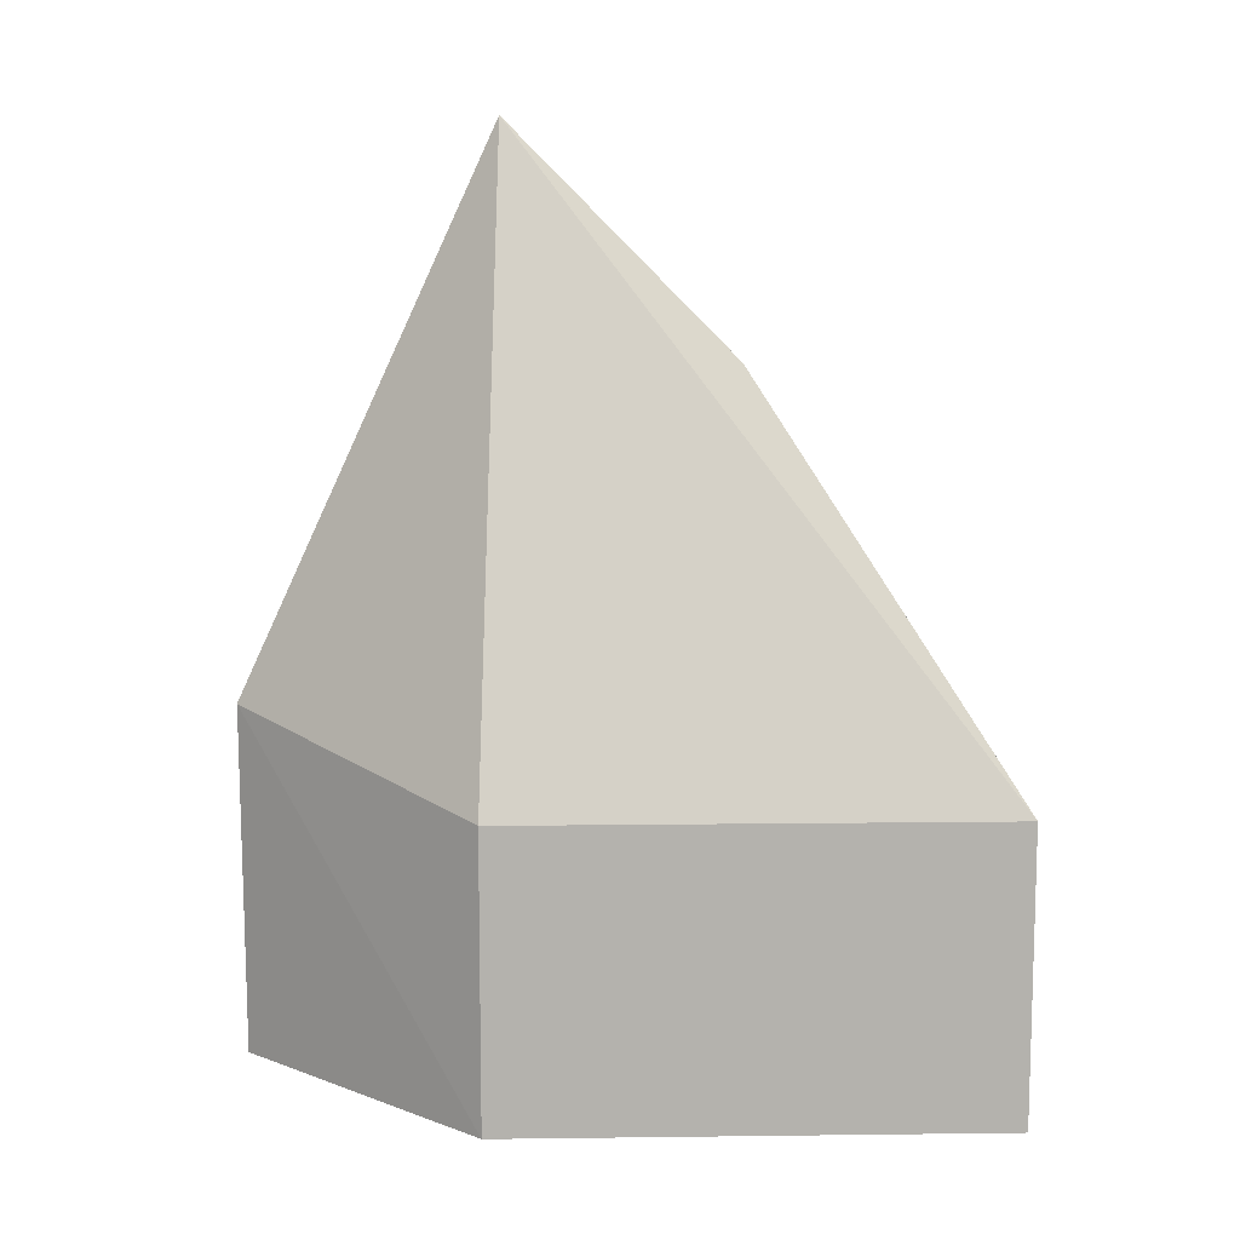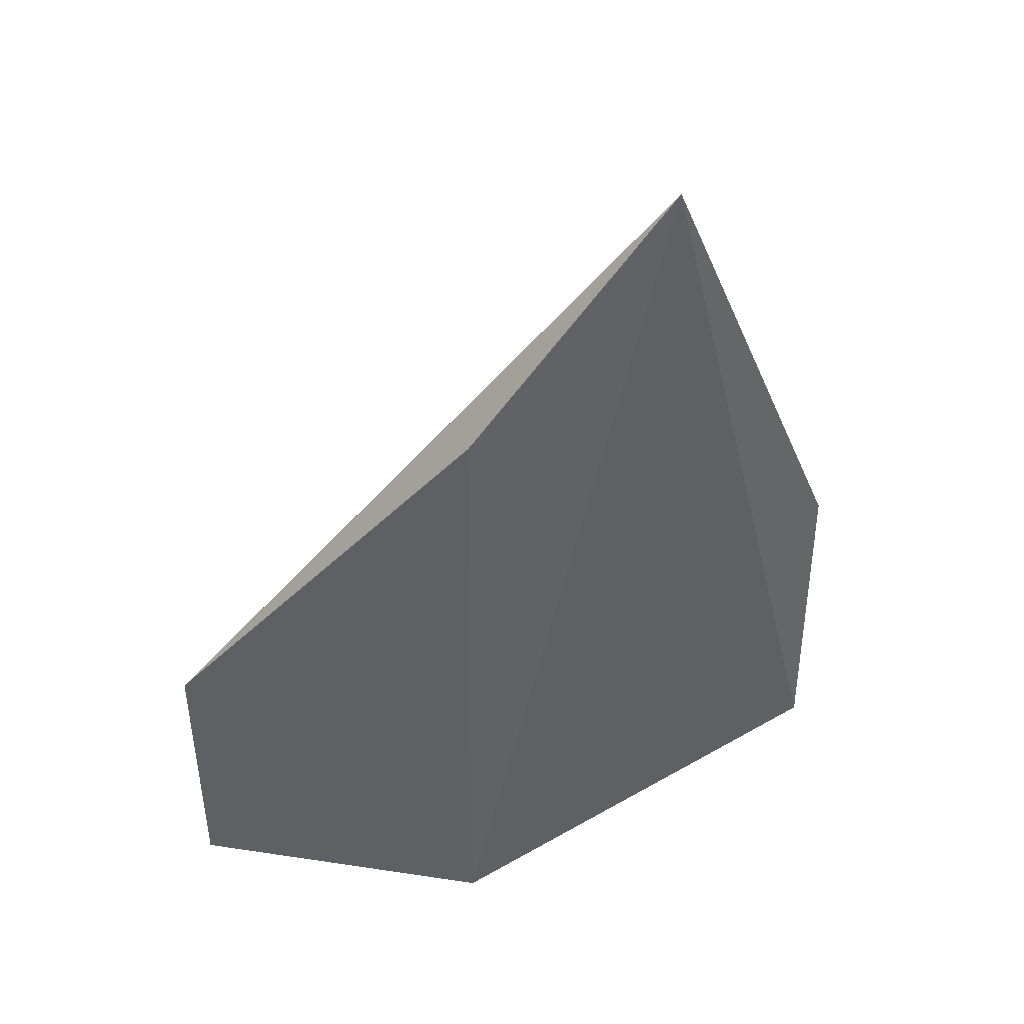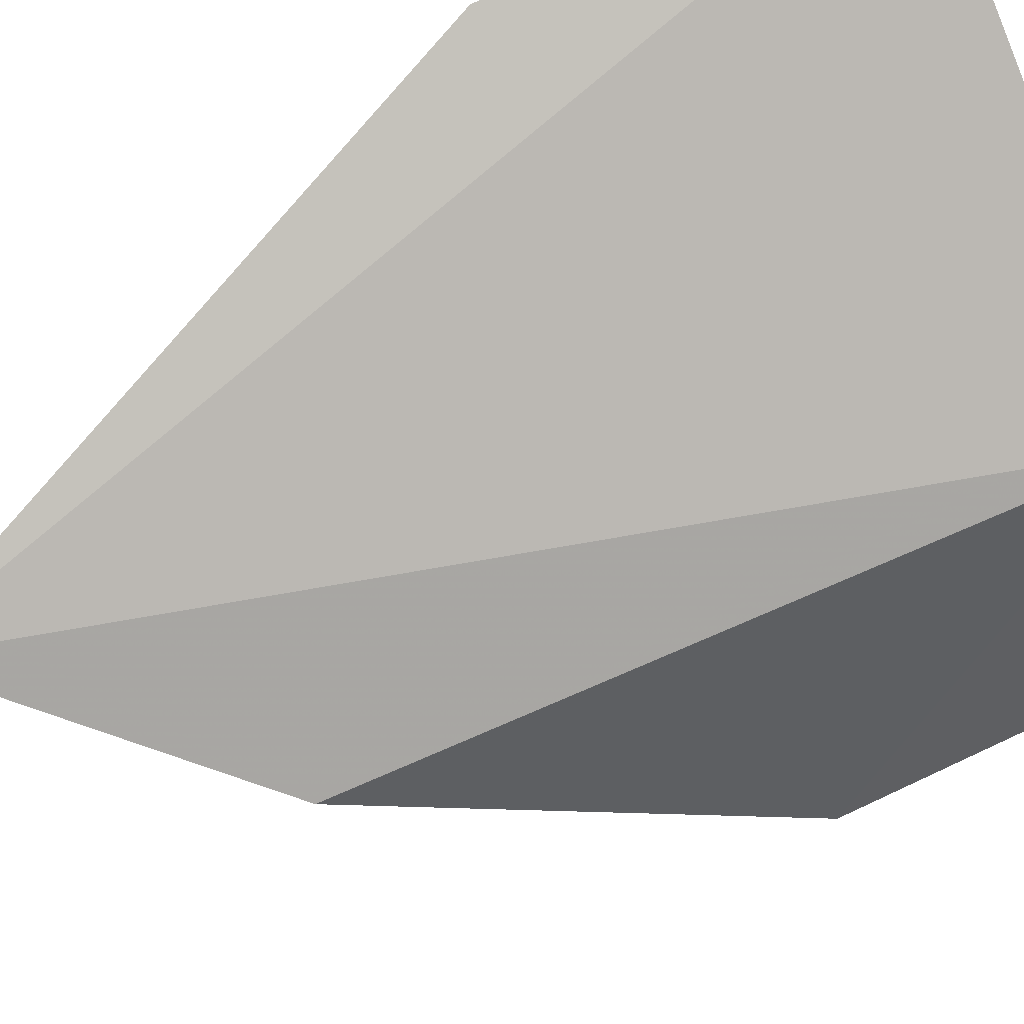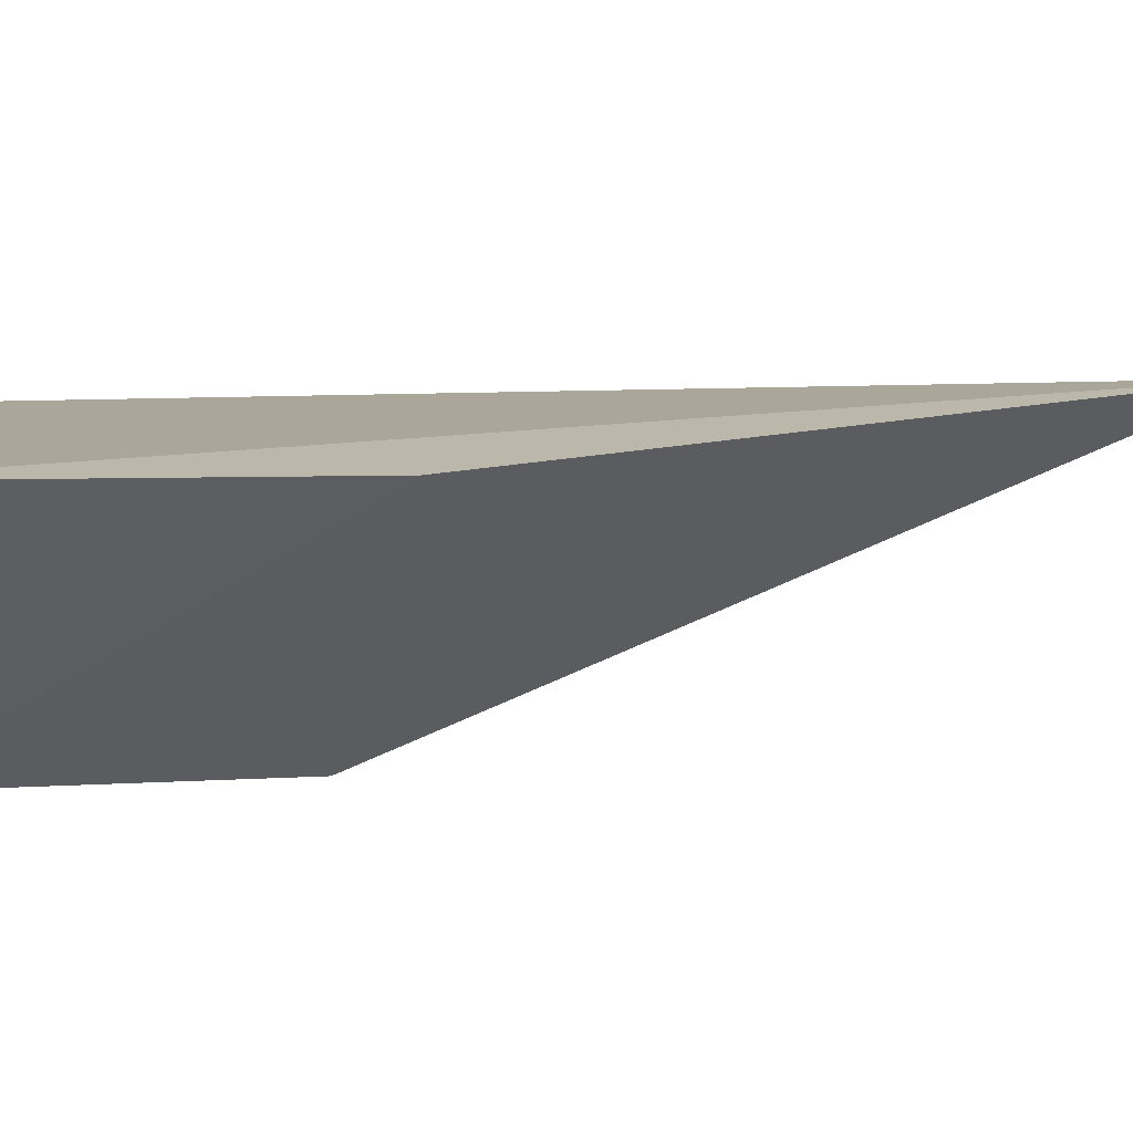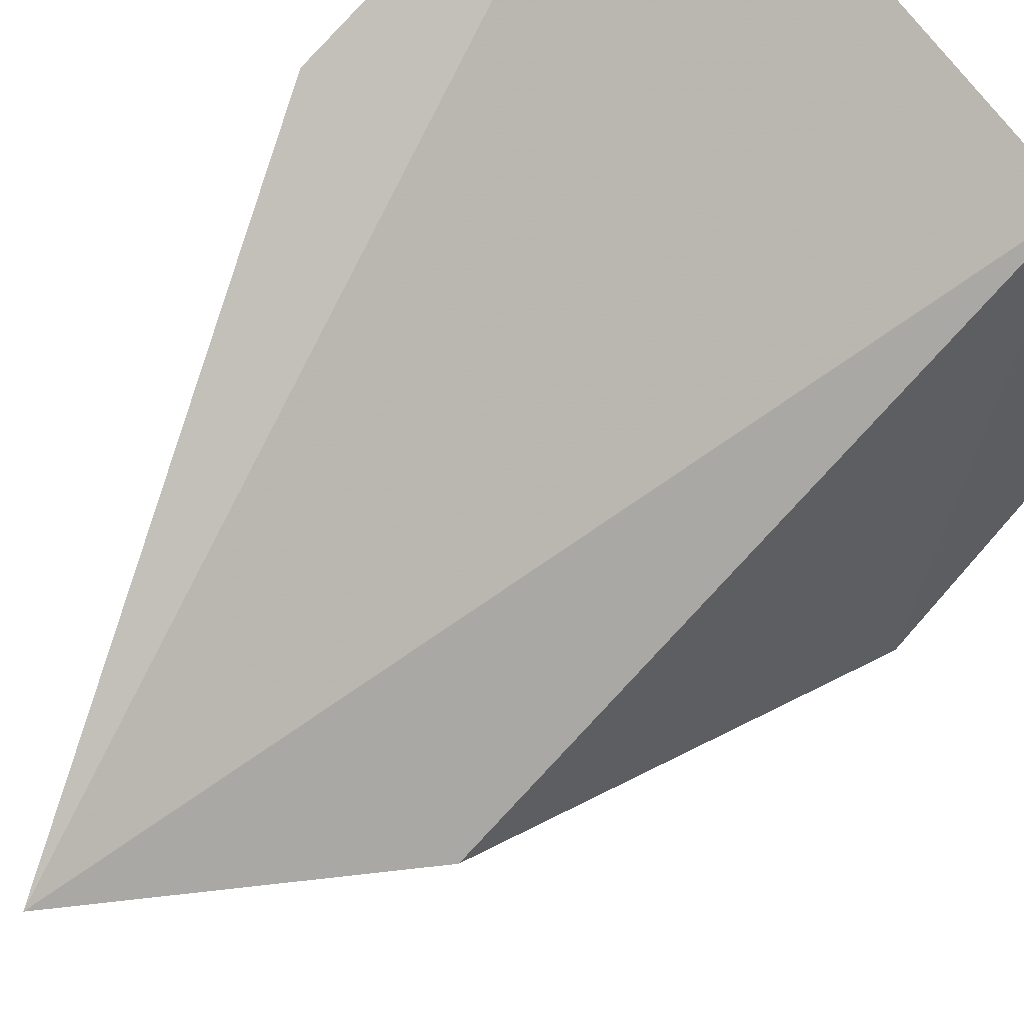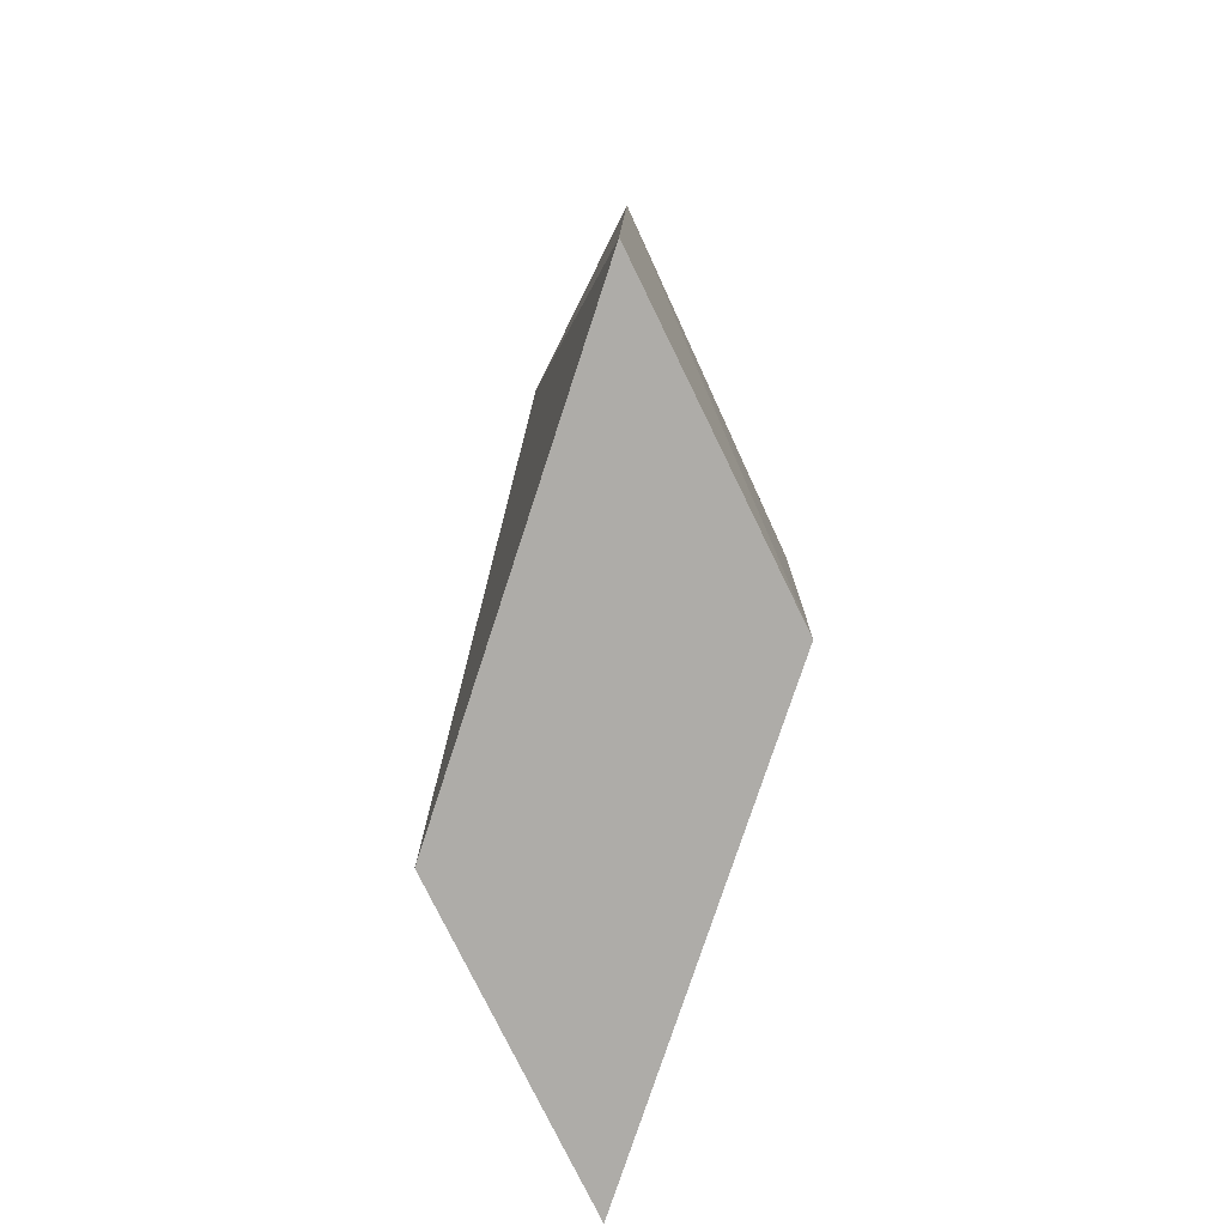
<metadata>
{"format":"obj","ext":"obj","renderer":"f3d","projection":"perspective","resolution":1024,"background":"white","views":[{"elev":10.6,"azim":153.0,"up":"+Y"},{"elev":43.7,"azim":-59.4,"up":"+Y"},{"elev":74.2,"azim":-115.0,"up":"+Z"},{"elev":33.4,"azim":86.6,"up":"+Z"},{"elev":78.8,"azim":-138.5,"up":"+Z"},{"elev":-76.8,"azim":46.5,"up":"+Y"}]}
</metadata>
<code>
v 68.53 -5.93 -84.88
v 68.5 -8.323 -84.83
v 67.72 -8.325 -86.91
v 64.69 -6.353 -88.34
v 65.46 -8.323 -86.28
v 66.91 -2.185 -85.51
v 64.69 -8.325 -88.34
v 67.72 -6.353 -86.91
v 65.6 -3.726 -86.33
f 1 2 3
f 6 5 2
f 6 2 1
f 7 5 4
f 7 3 2
f 7 2 5
f 8 6 1
f 8 1 3
f 8 4 6
f 8 7 4
f 8 3 7
f 9 6 4
f 9 4 5
f 9 5 6

</code>
